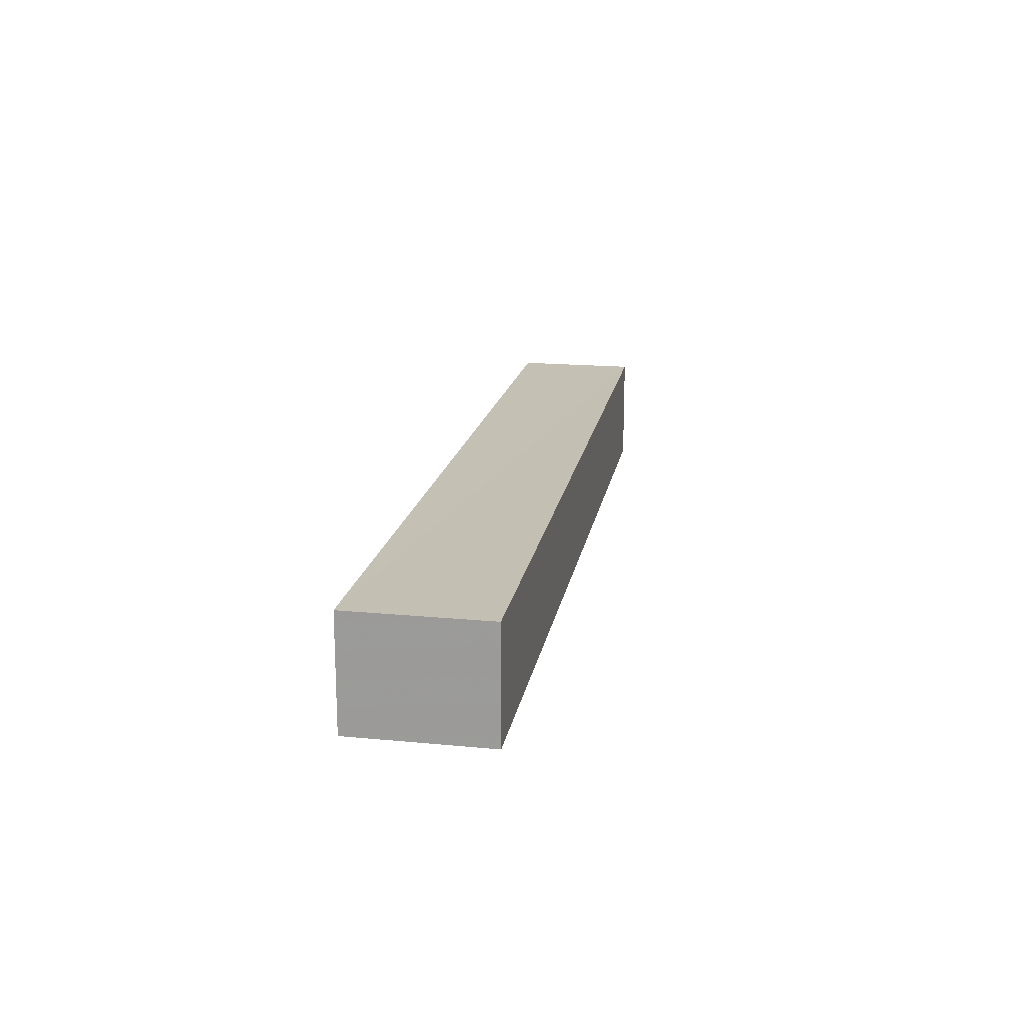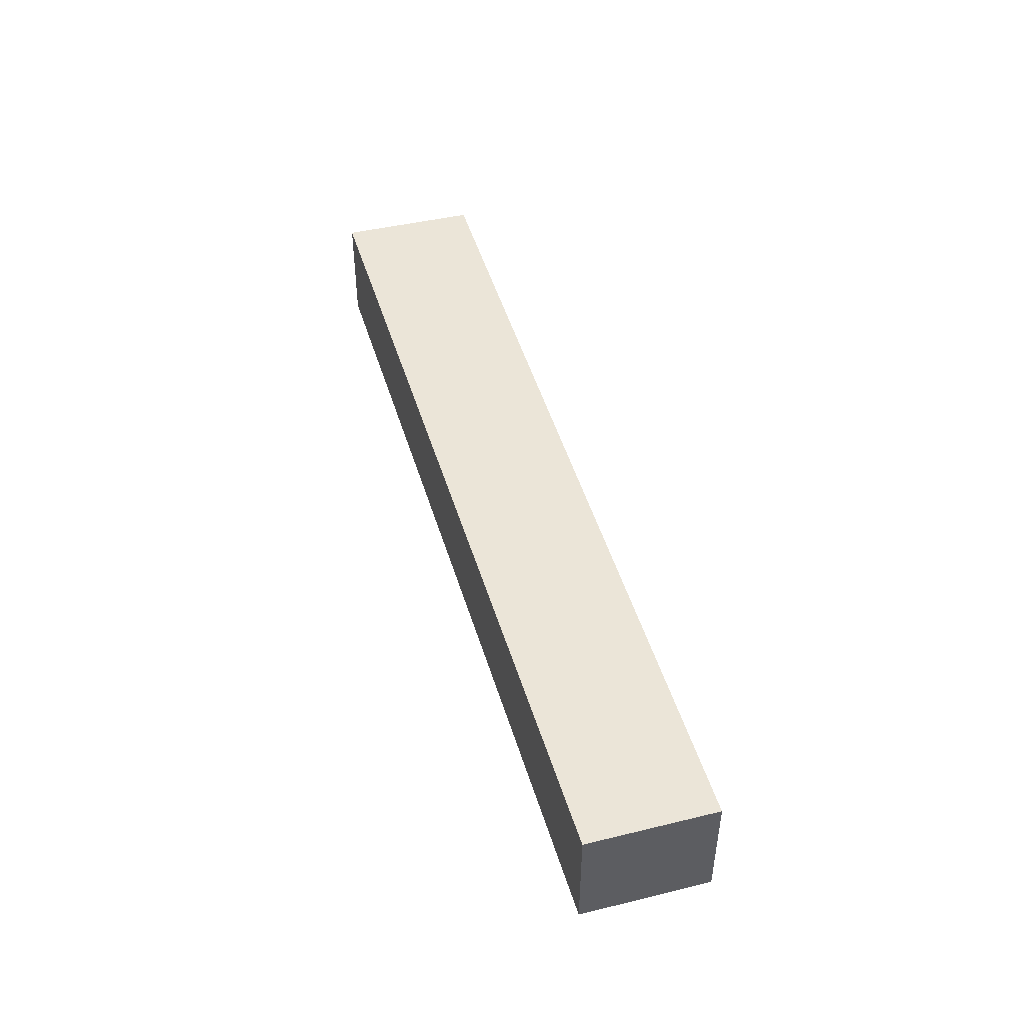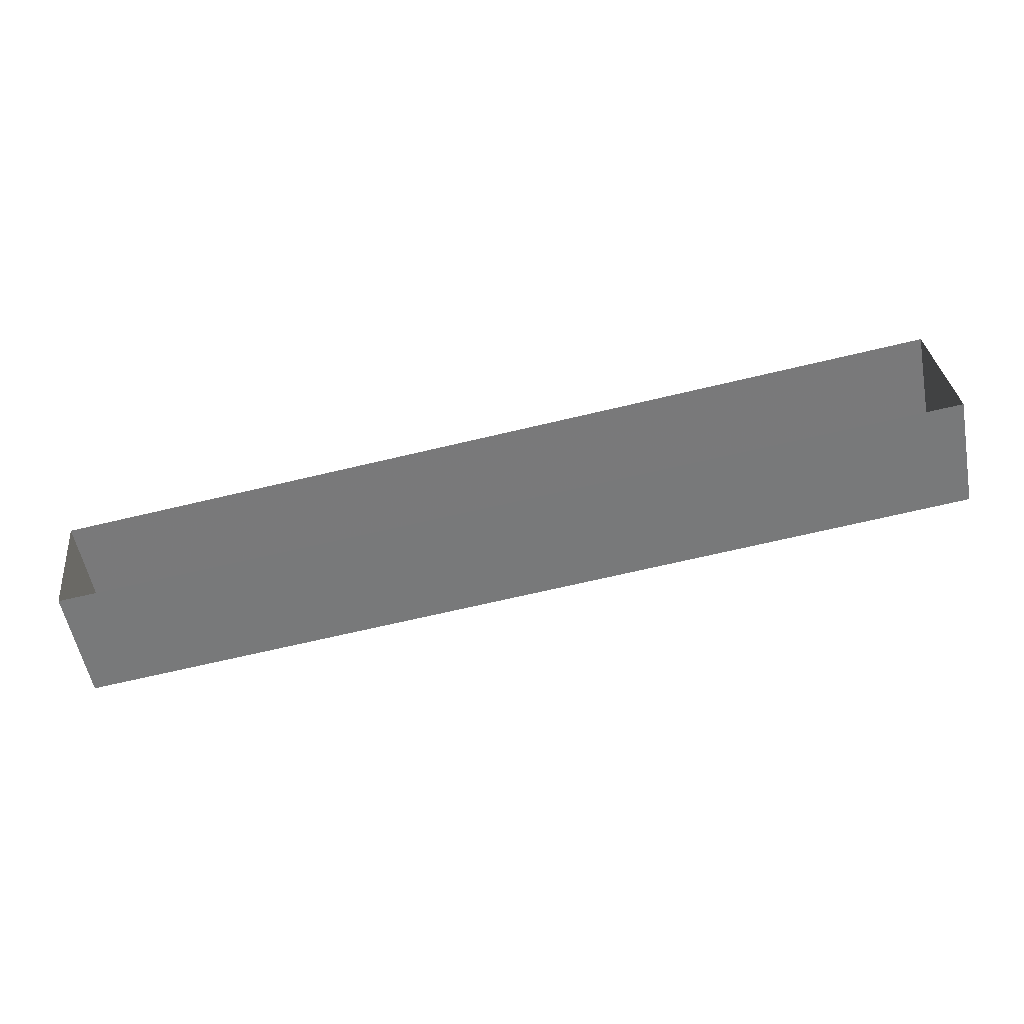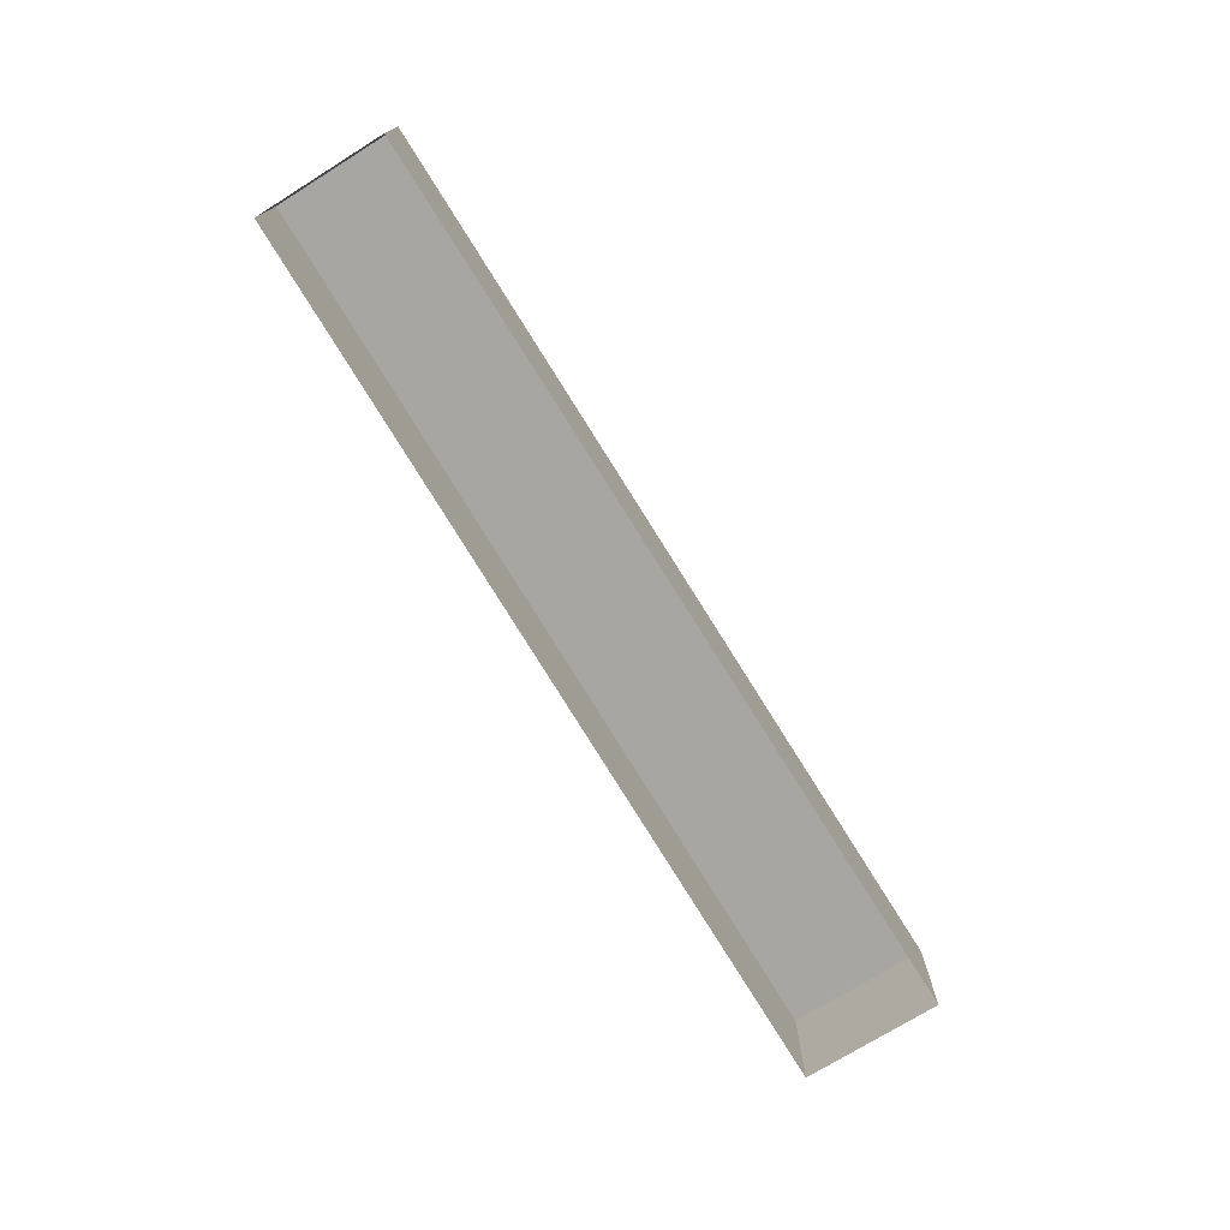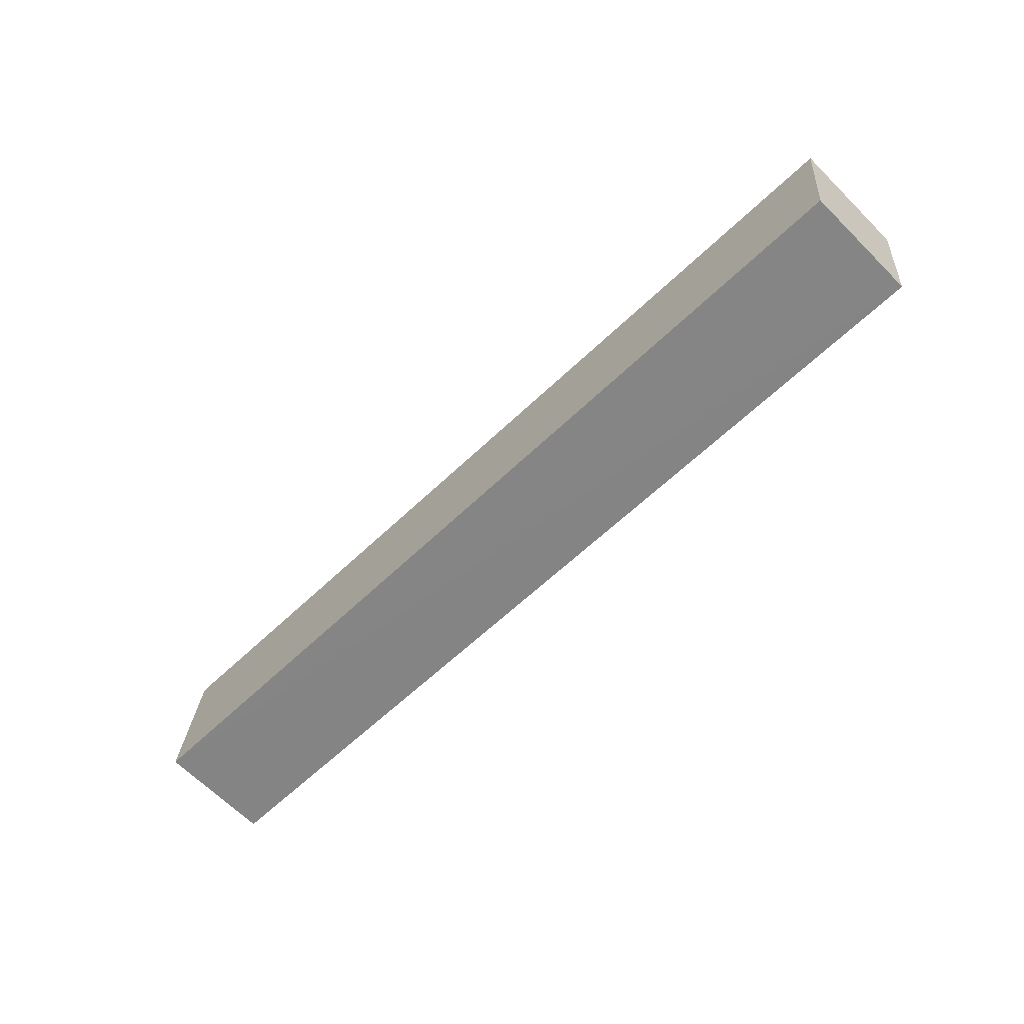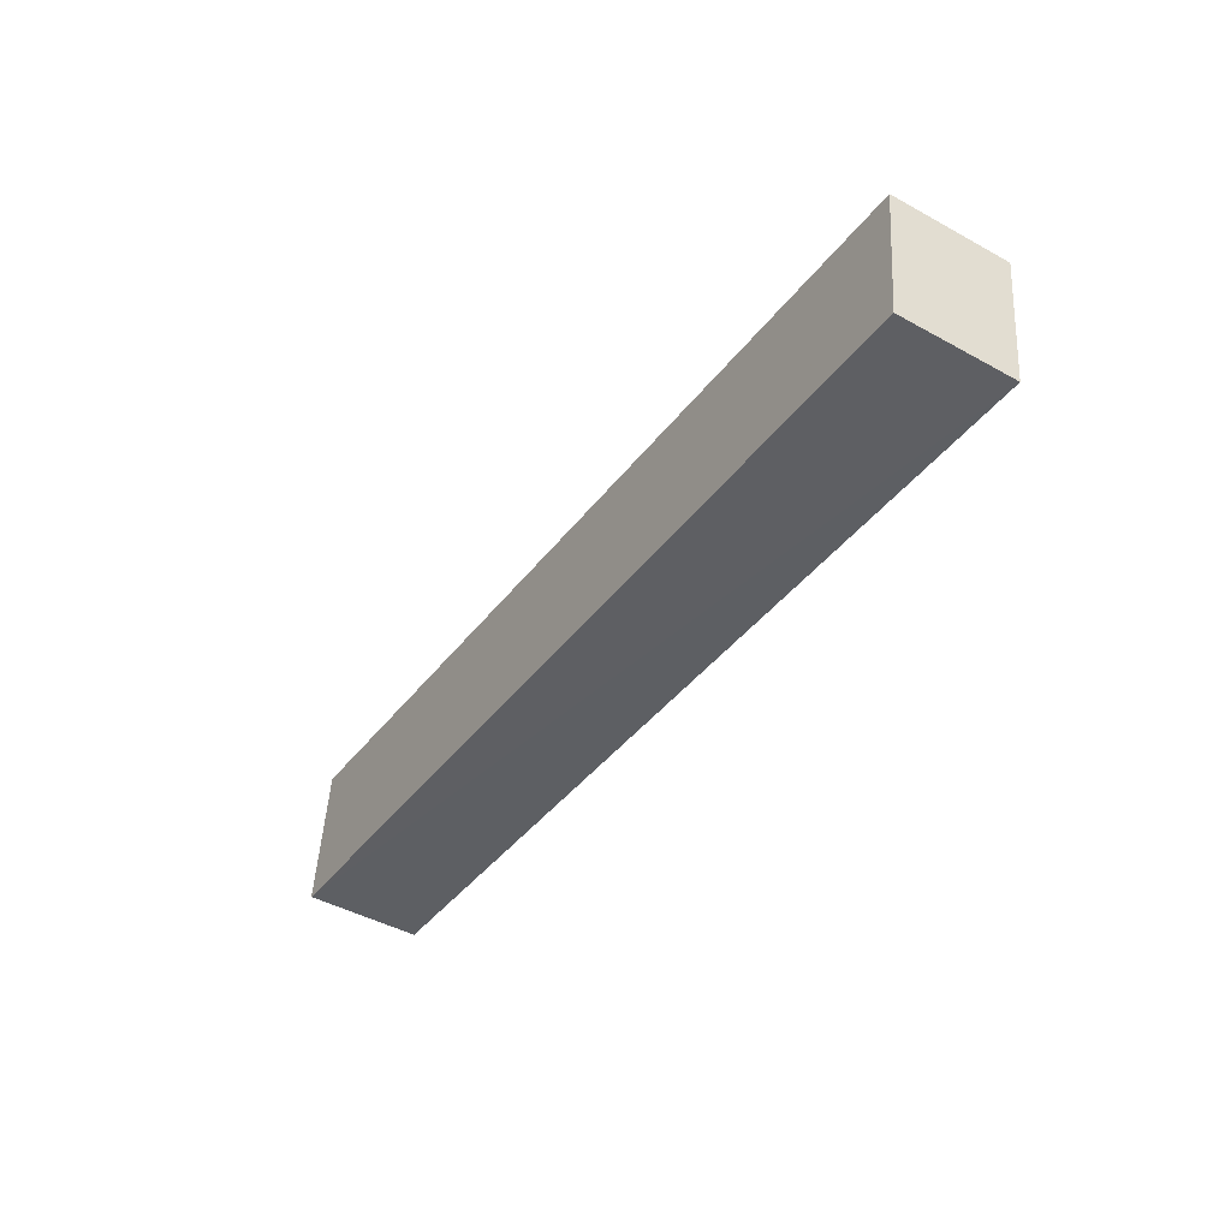
<metadata>
{"format":"obj","ext":"obj","renderer":"f3d","projection":"perspective","resolution":1024,"background":"white","views":[{"elev":18.0,"azim":-85.8,"up":"+Z"},{"elev":45.7,"azim":68.1,"up":"+Z"},{"elev":-56.2,"azim":-169.0,"up":"+Y"},{"elev":-74.3,"azim":115.5,"up":"+Z"},{"elev":-66.2,"azim":45.0,"up":"+Y"},{"elev":-45.3,"azim":57.6,"up":"+Y"}]}
</metadata>
<code>
v -3.731e+05 -1.036e+05 29
v -3.731e+05 -1.036e+05 29
v -3.731e+05 -1.036e+05 29
v -3.731e+05 -1.036e+05 29.01
v -3.731e+05 -1.036e+05 33.33
v -3.731e+05 -1.036e+05 33.33
v -3.731e+05 -1.036e+05 33.33
v -3.731e+05 -1.036e+05 33.34
f 1 2 3
f 1 4 2
f 5 6 7
f 5 8 6
f 8 4 1
f 6 8 1
f 5 3 2
f 5 7 3
f 8 2 4
f 8 5 2
f 6 1 3
f 7 6 3

</code>
